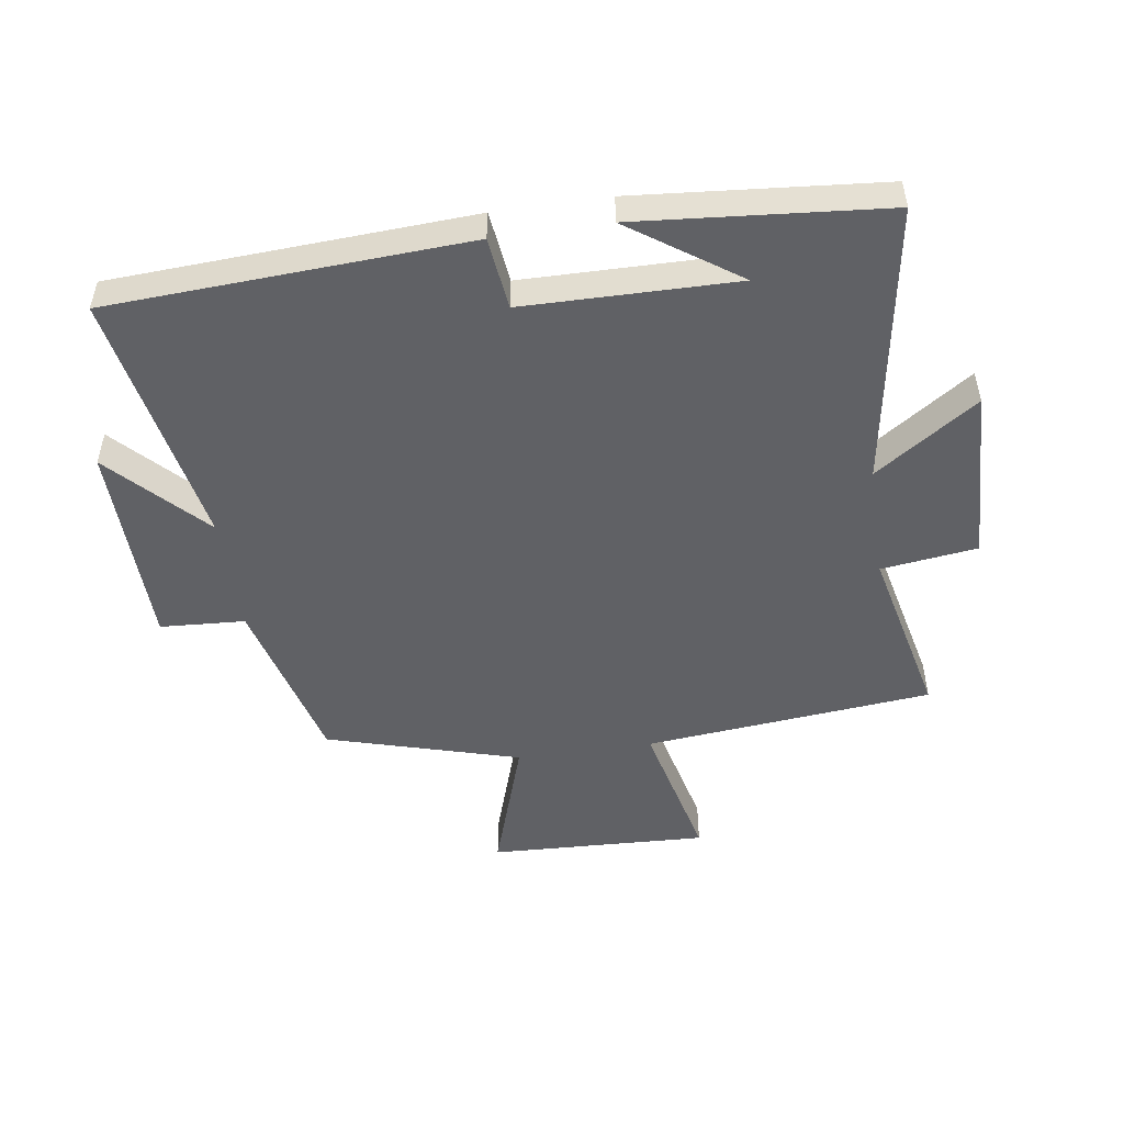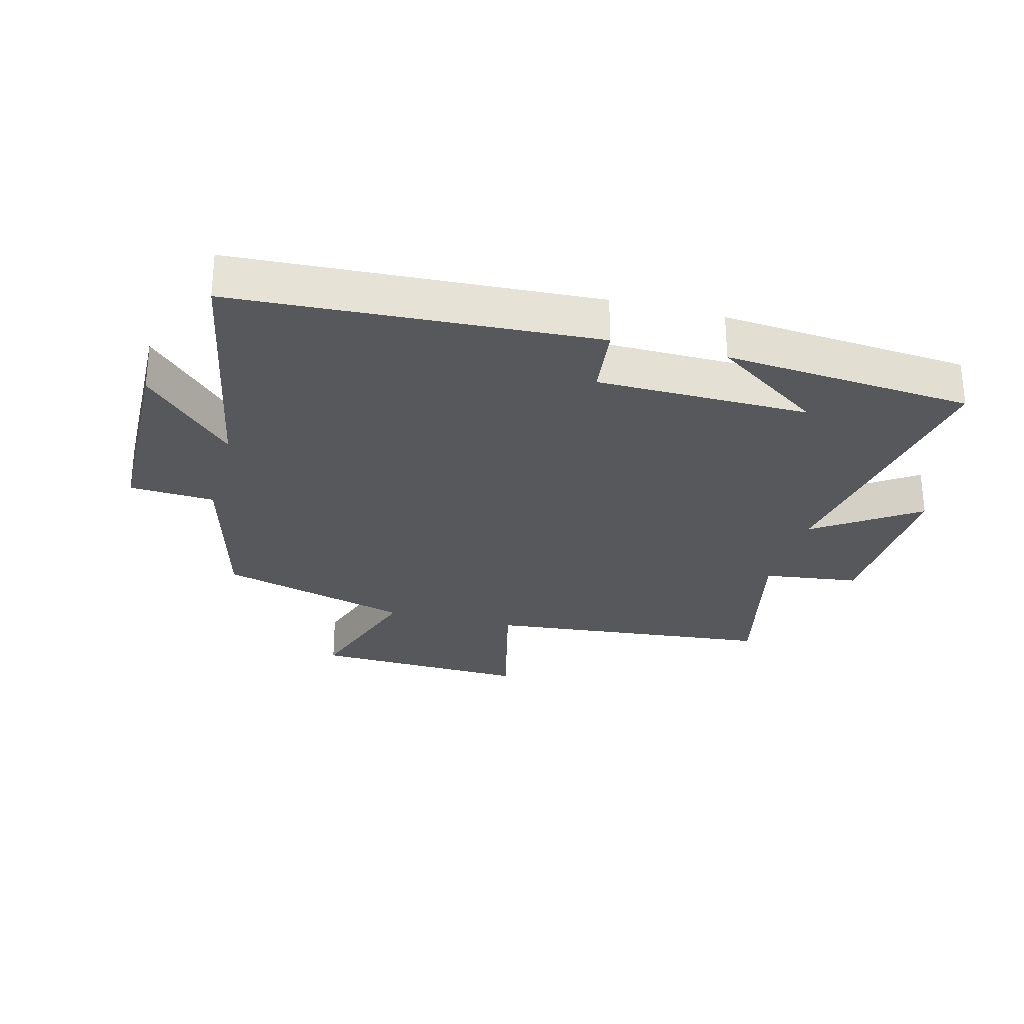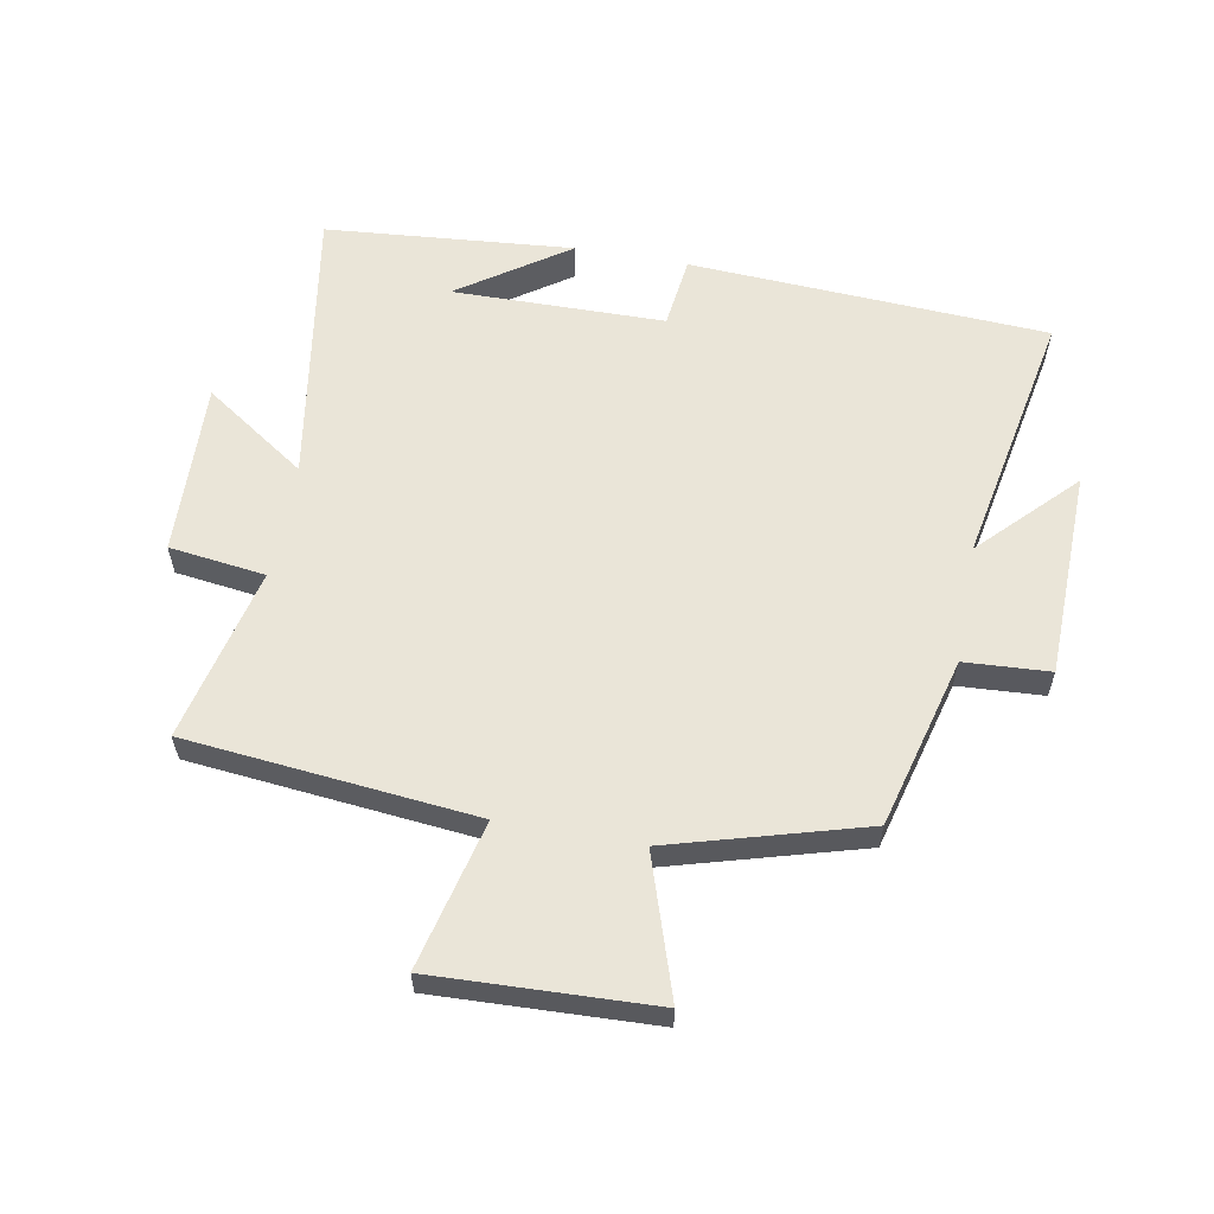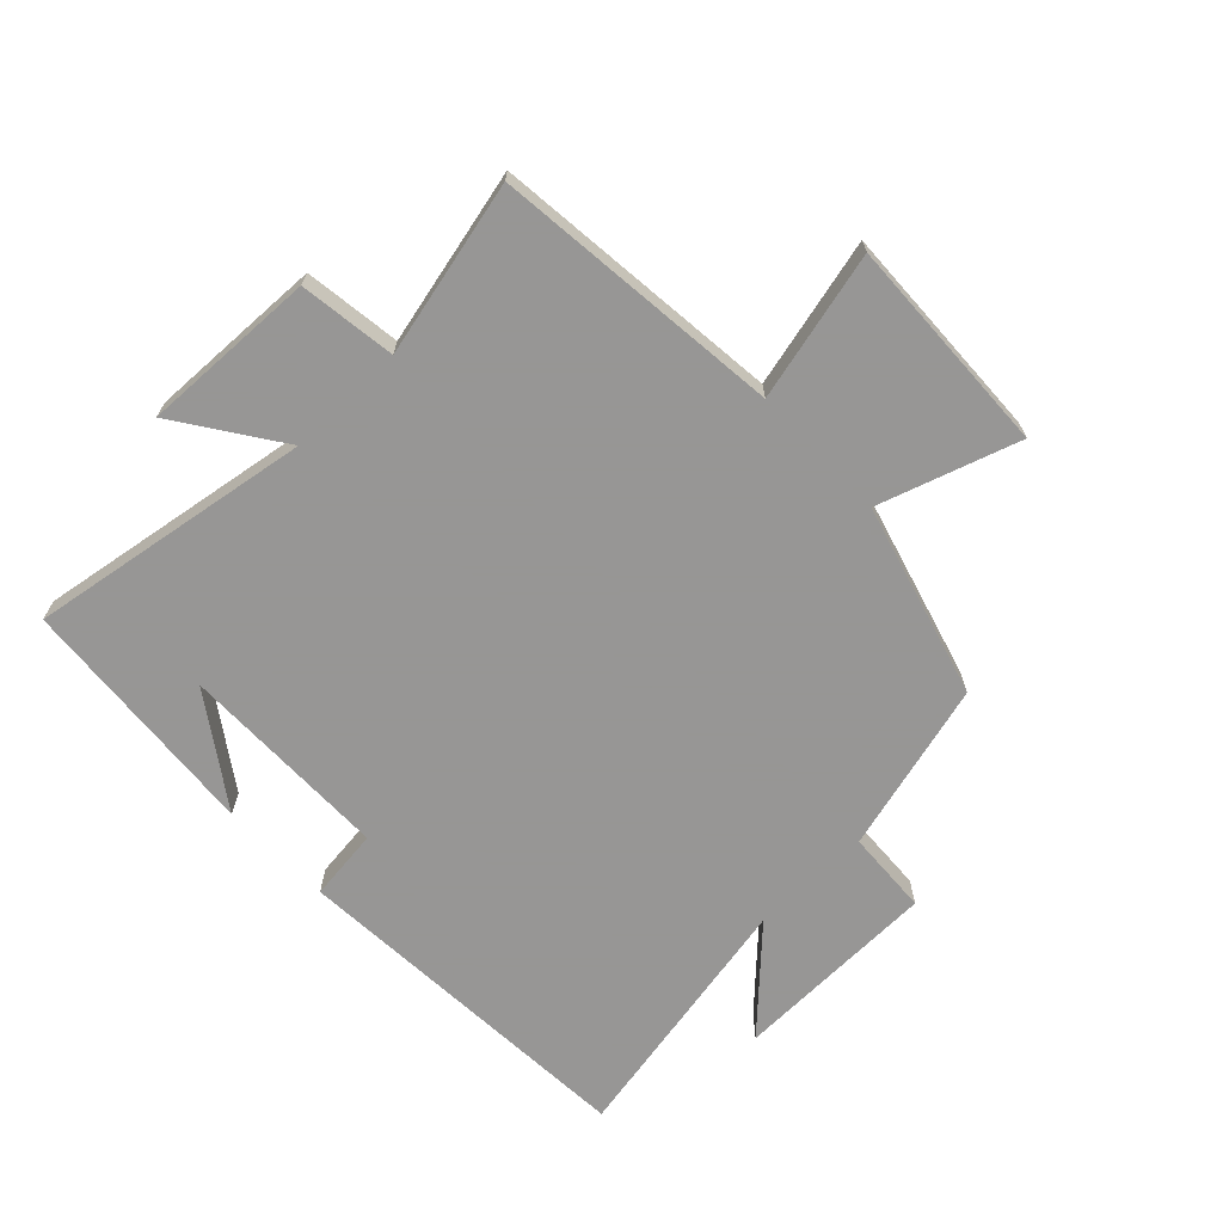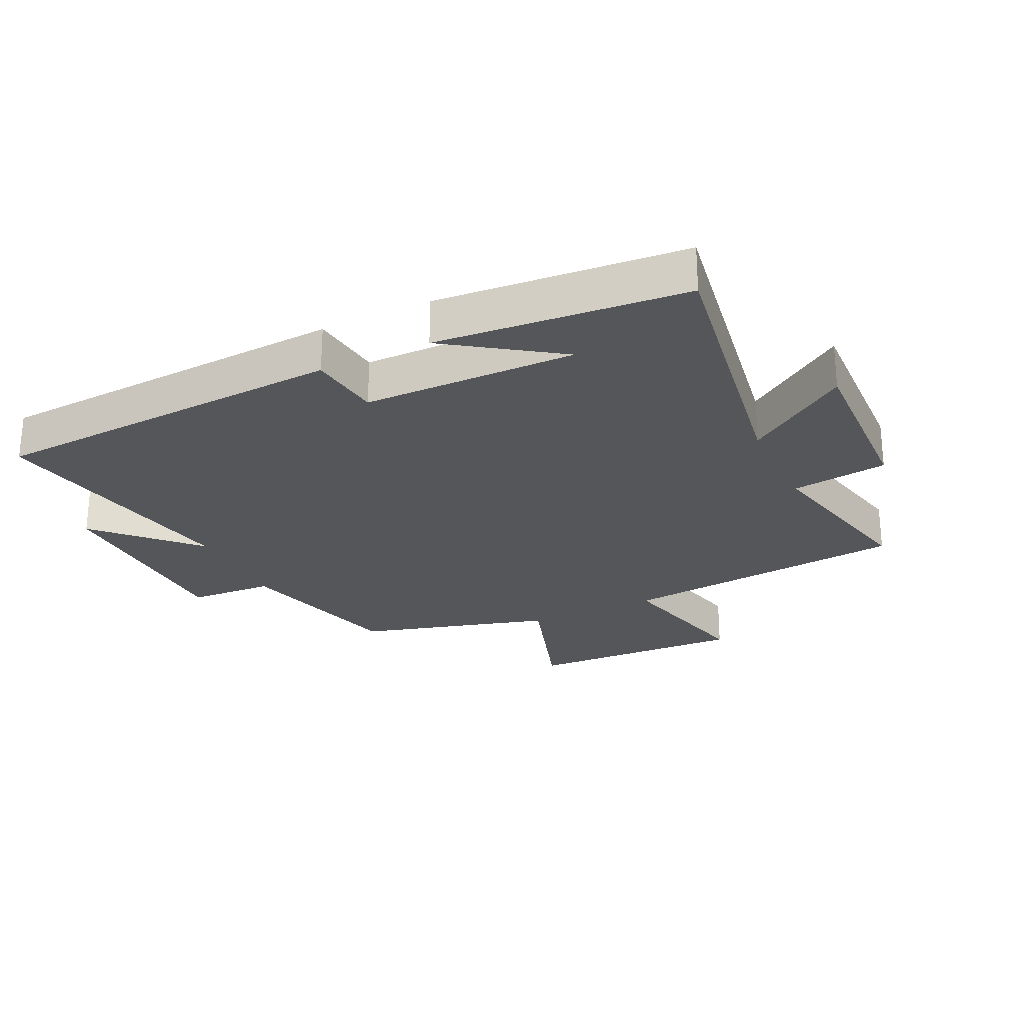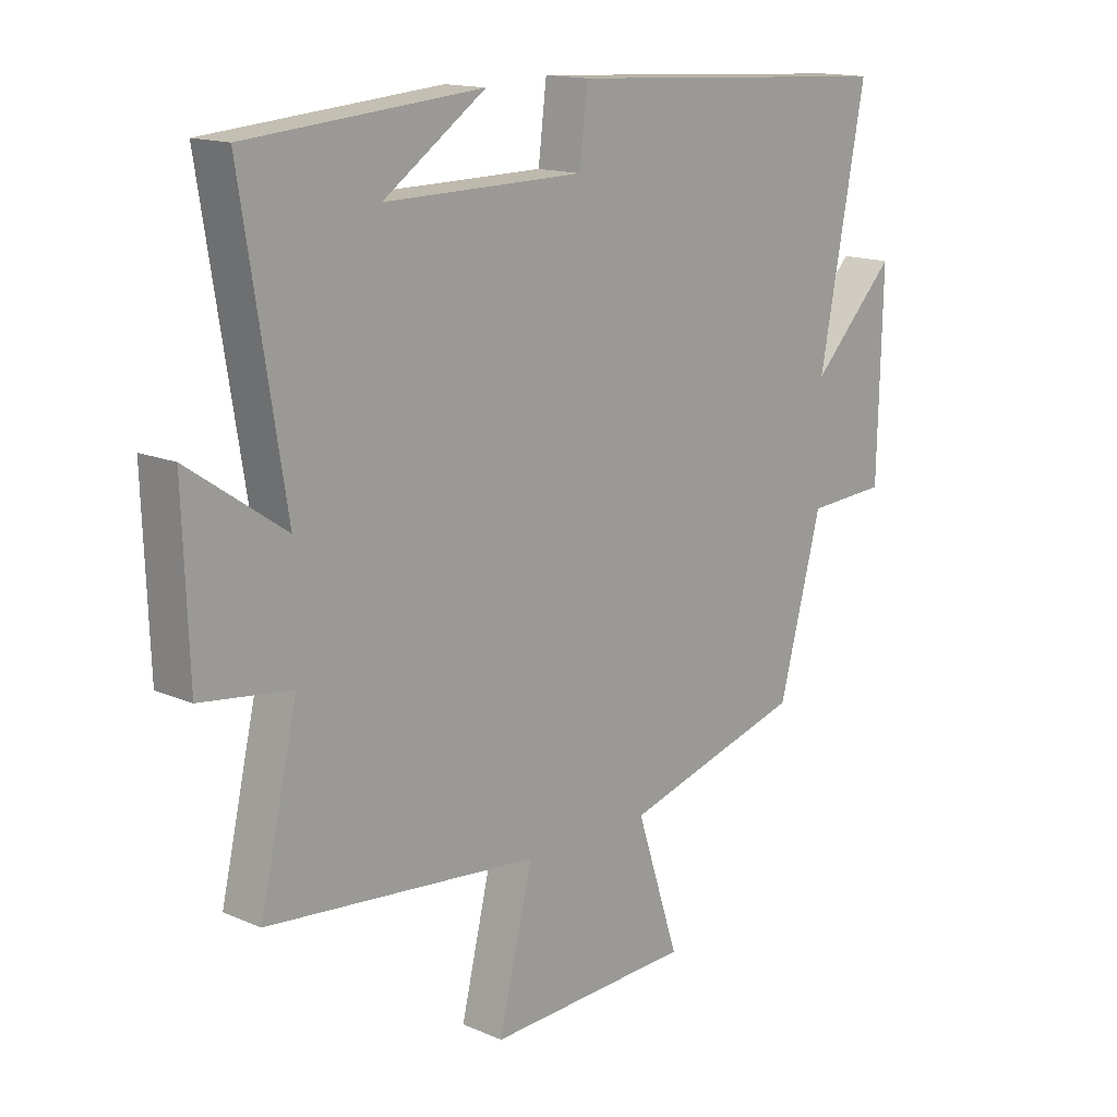
<metadata>
{"format":"obj","ext":"obj","renderer":"f3d","projection":"perspective","resolution":1024,"background":"white","views":[{"elev":-50.2,"azim":8.3,"up":"+Y"},{"elev":-27.7,"azim":-14.7,"up":"+Y"},{"elev":59.1,"azim":-169.6,"up":"+Y"},{"elev":-67.8,"azim":133.8,"up":"+Y"},{"elev":-25.8,"azim":25.6,"up":"+Y"},{"elev":14.9,"azim":132.7,"up":"+Z"}]}
</metadata>
<code>
v -0.427 0.07 -0.412
v -0.5 0.07 -0.138
v -0.636 0.07 -0.13
v -0.644 0.07 0.202
v -0.5 0.07 0.054
v -0.579 0.07 0.468
v -0.005 0.07 0.5
v 0.009 0.07 0.384
v 0.349 0.07 0.38
v 0.175 0.07 0.5
v 0.573 0.07 0.466
v 0.5 0.07 0.013
v 0.664 0.07 0.125
v 0.654 0.07 -0.155
v 0.5 0.07 -0.175
v 0.564 0.07 -0.454
v 0.102 0.07 -0.5
v 0.159 0.07 -0.737
v -0.191 0.07 -0.723
v -0.118 0.07 -0.5
v -0.427 0 -0.412
v -0.5 0 -0.138
v -0.636 0 -0.13
v -0.644 0 0.202
v -0.5 0 0.054
v -0.579 0 0.468
v -0.005 0 0.5
v 0.009 0 0.384
v 0.349 0 0.38
v 0.175 0 0.5
v 0.573 0 0.466
v 0.5 0 0.013
v 0.664 0 0.125
v 0.654 0 -0.155
v 0.5 0 -0.175
v 0.564 0 -0.454
v 0.102 0 -0.5
v 0.159 0 -0.737
v -0.191 0 -0.723
v -0.118 0 -0.5
f 17 18 19 20
f 15 16 17 20
f 15 20 1 2
f 12 13 14 15
f 12 15 2 3
f 9 10 11
f 9 11 12 3
f 5 6 7 8
f 5 8 9 3
f 3 4 5
f 40 39 38 37
f 40 37 36 35
f 22 21 40 35
f 35 34 33 32
f 23 22 35 32
f 31 30 29
f 23 32 31 29
f 28 27 26 25
f 23 29 28 25
f 25 24 23
f 1 21 22 2
f 2 22 23 3
f 3 23 24 4
f 4 24 25 5
f 5 25 26 6
f 6 26 27 7
f 7 27 28 8
f 8 28 29 9
f 9 29 30 10
f 10 30 31 11
f 11 31 32 12
f 12 32 33 13
f 13 33 34 14
f 14 34 35 15
f 15 35 36 16
f 16 36 37 17
f 17 37 38 18
f 18 38 39 19
f 19 39 40 20
f 20 40 21 1

</code>
